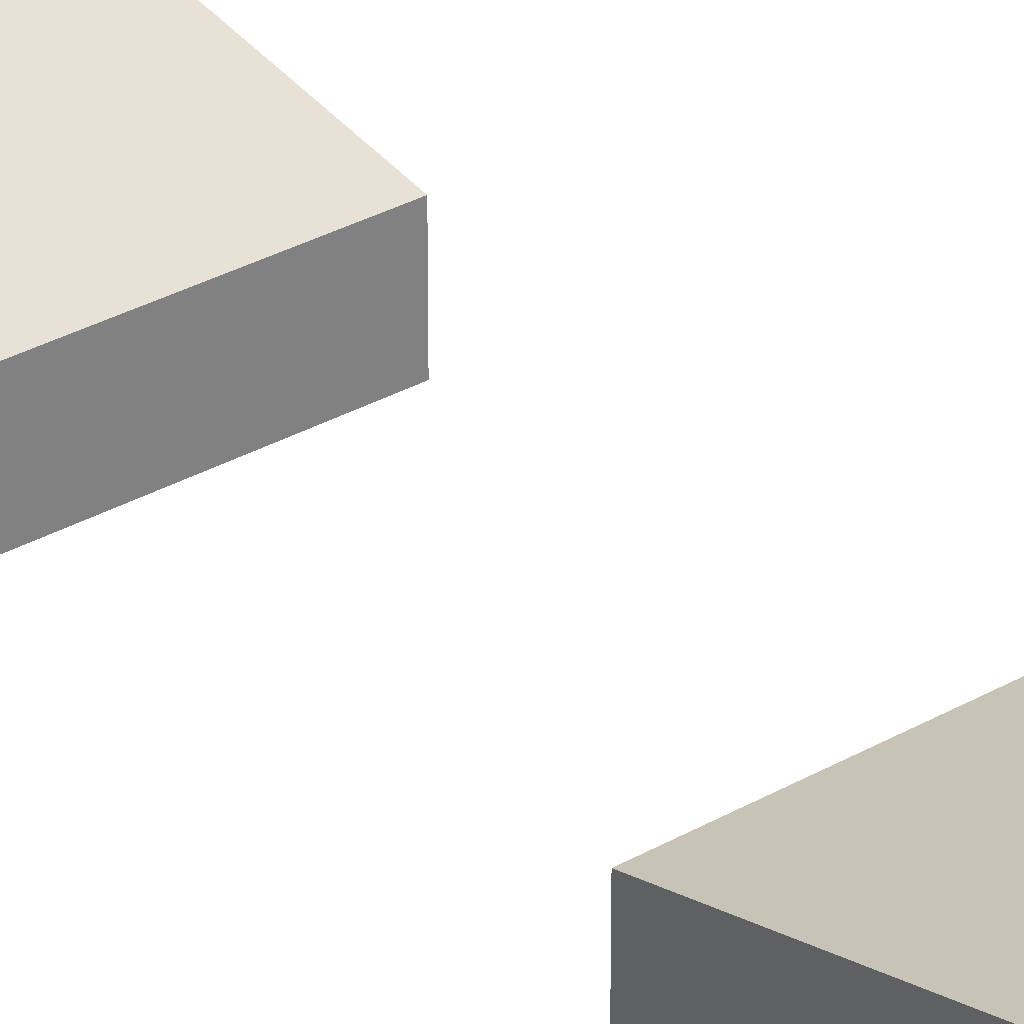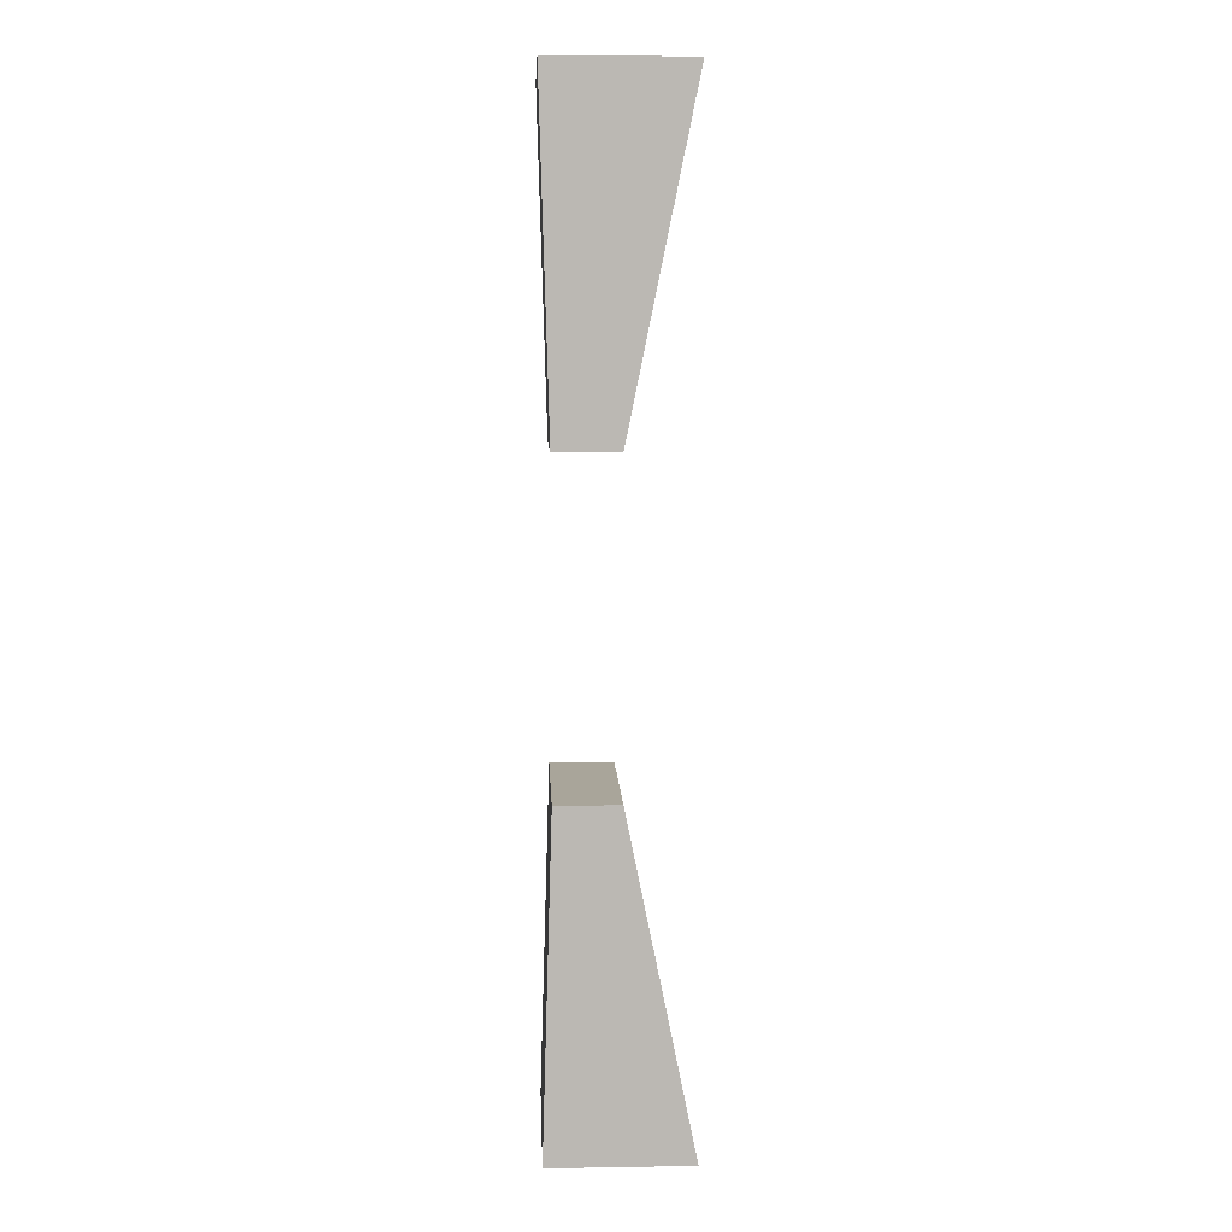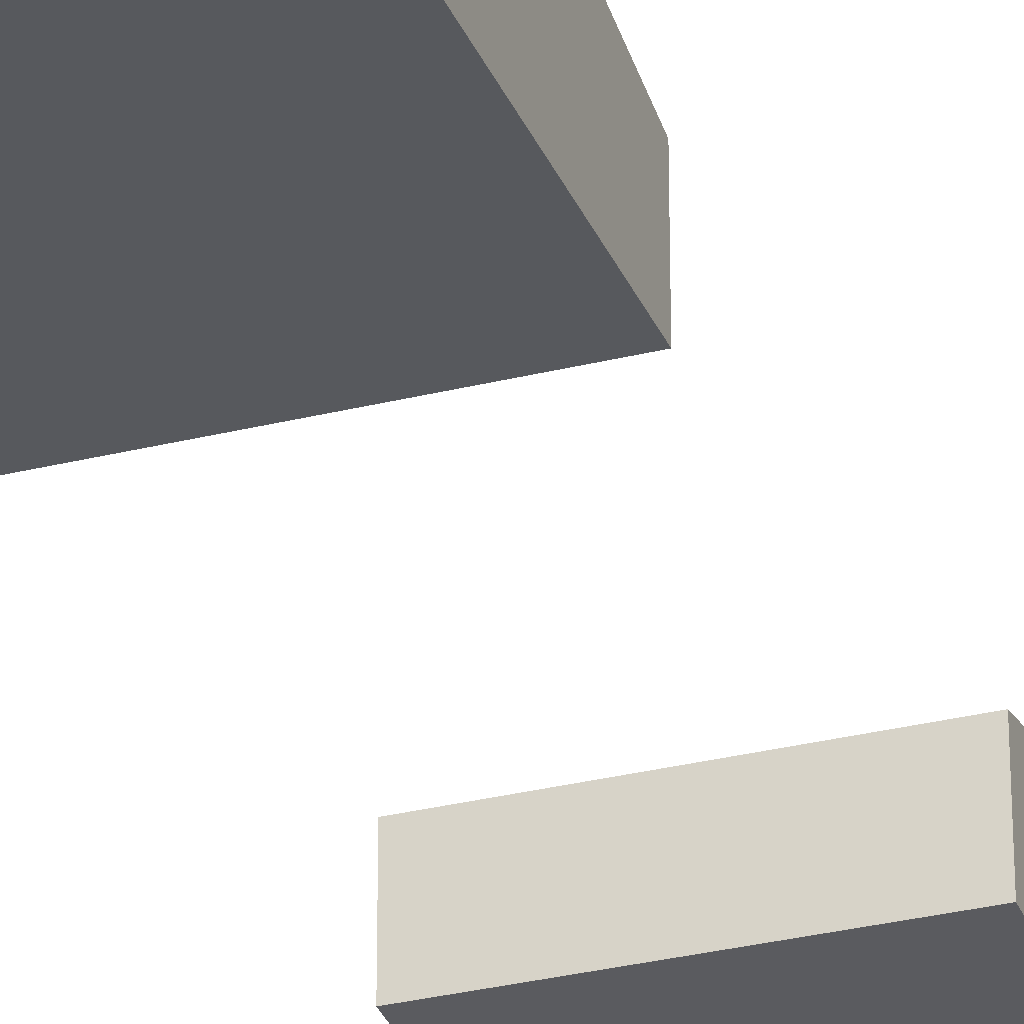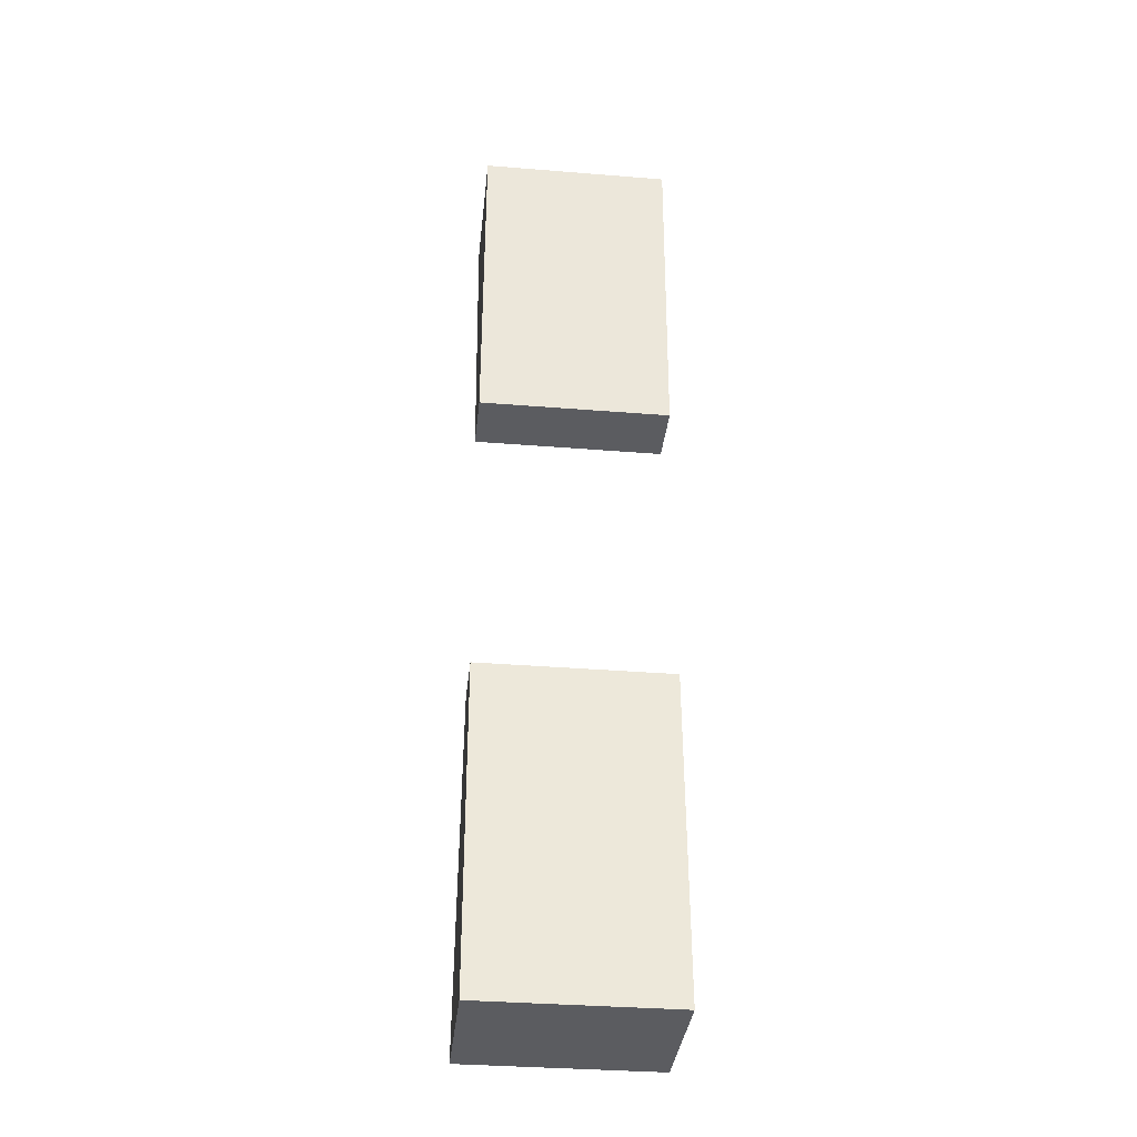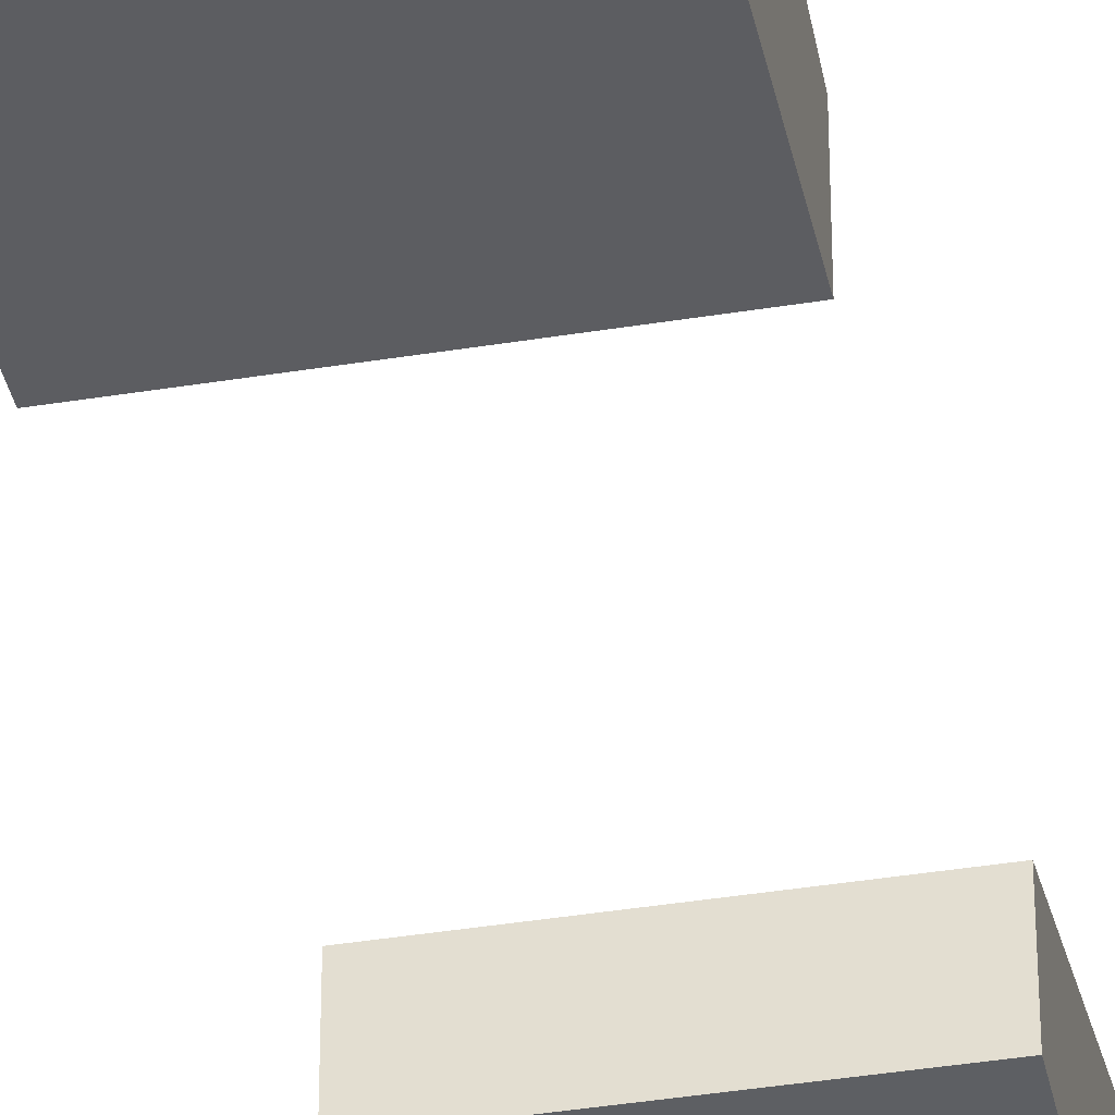
<metadata>
{"format":"obj","ext":"obj","renderer":"f3d","projection":"perspective","resolution":1024,"background":"white","views":[{"elev":30.5,"azim":-39.9,"up":"+Y"},{"elev":7.5,"azim":87.5,"up":"+Z"},{"elev":-31.2,"azim":-160.5,"up":"+Y"},{"elev":-35.3,"azim":-6.1,"up":"+Z"},{"elev":-38.5,"azim":11.7,"up":"+Y"}]}
</metadata>
<code>
g COL_PB_HR_Collision_Middle_Ramp
v 5 -3.625 25.12
v -5 -3.625 25.12
v 5 3.625 25.12
v -5 3.625 25.12
v -5 -3.625 -25.12
v 5 -3.625 -25.12
v -5 3.625 -25.12
v 5 3.625 -25.12
v 5 -3.125 8
v -5 -3.125 8
v 5 -3.625 25.12
v -5 -3.625 25.12
v 5 0.125 8
v 5 -3.125 8
v 5 3.625 25.12
v 5 -3.625 25.12
v -5 -3.125 8
v -5 0.125 8
v -5 -3.625 25.12
v -5 3.625 25.12
v -5 0.125 8
v 5 0.125 8
v -5 3.625 25.12
v 5 3.625 25.12
v -5 -3.125 -8
v 5 -3.125 -8
v -5 -3.625 -25.12
v 5 -3.625 -25.12
v -5 0.125 -8
v -5 -3.125 -8
v -5 3.625 -25.12
v -5 -3.625 -25.12
v 5 -3.125 -8
v 5 0.125 -8
v 5 -3.625 -25.12
v 5 3.625 -25.12
v 5 0.125 -8
v -5 0.125 -8
v 5 3.625 -25.12
v -5 3.625 -25.12
v -5 0.125 -8
v 5 -3.125 -8
v -5 -3.125 -8
v 5 0.125 -8
v 5 0.125 8
v -5 -3.125 8
v 5 -3.125 8
v -5 0.125 8
g COL_PB_HR_Collision_Middle_Ramp_0
f 3 2 1
f 3 4 2
f 7 6 5
f 7 8 6
f 11 10 9
f 11 12 10
f 15 14 13
f 15 16 14
f 19 18 17
f 19 20 18
f 23 22 21
f 23 24 22
f 27 26 25
f 27 28 26
f 31 30 29
f 31 32 30
f 35 34 33
f 35 36 34
f 39 38 37
f 39 40 38
f 43 42 41
f 42 44 41
f 47 46 45
f 46 48 45

</code>
